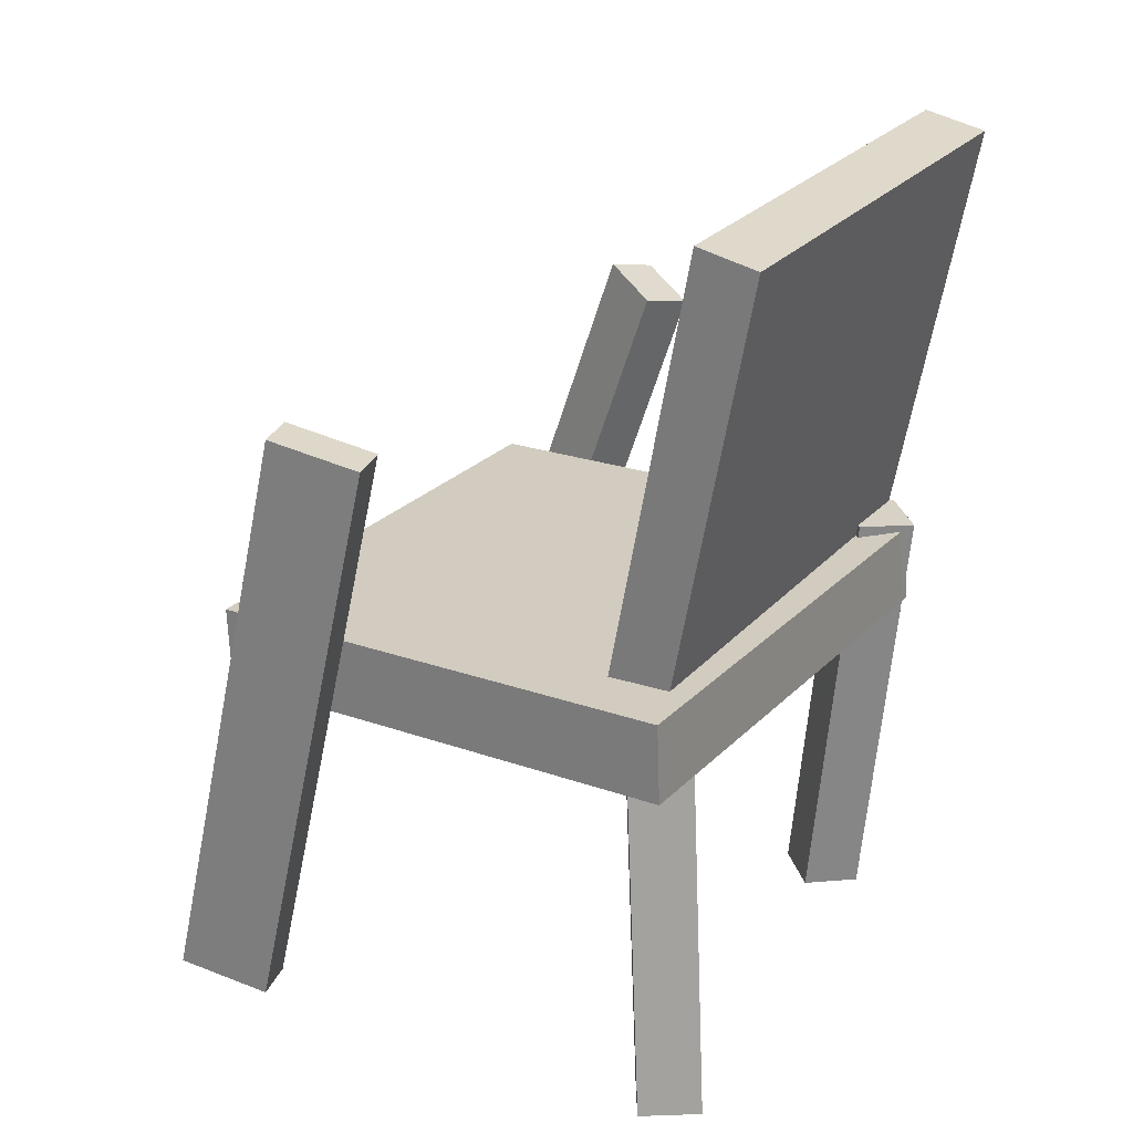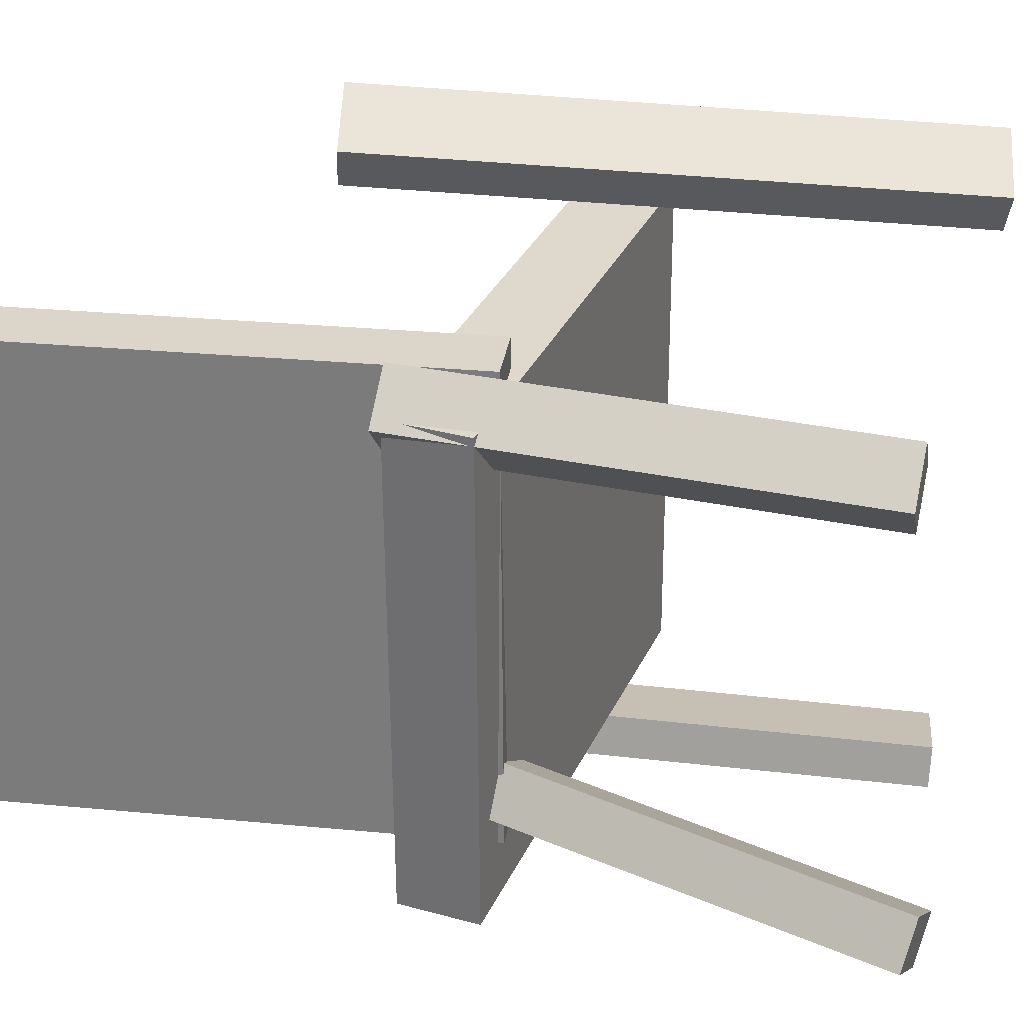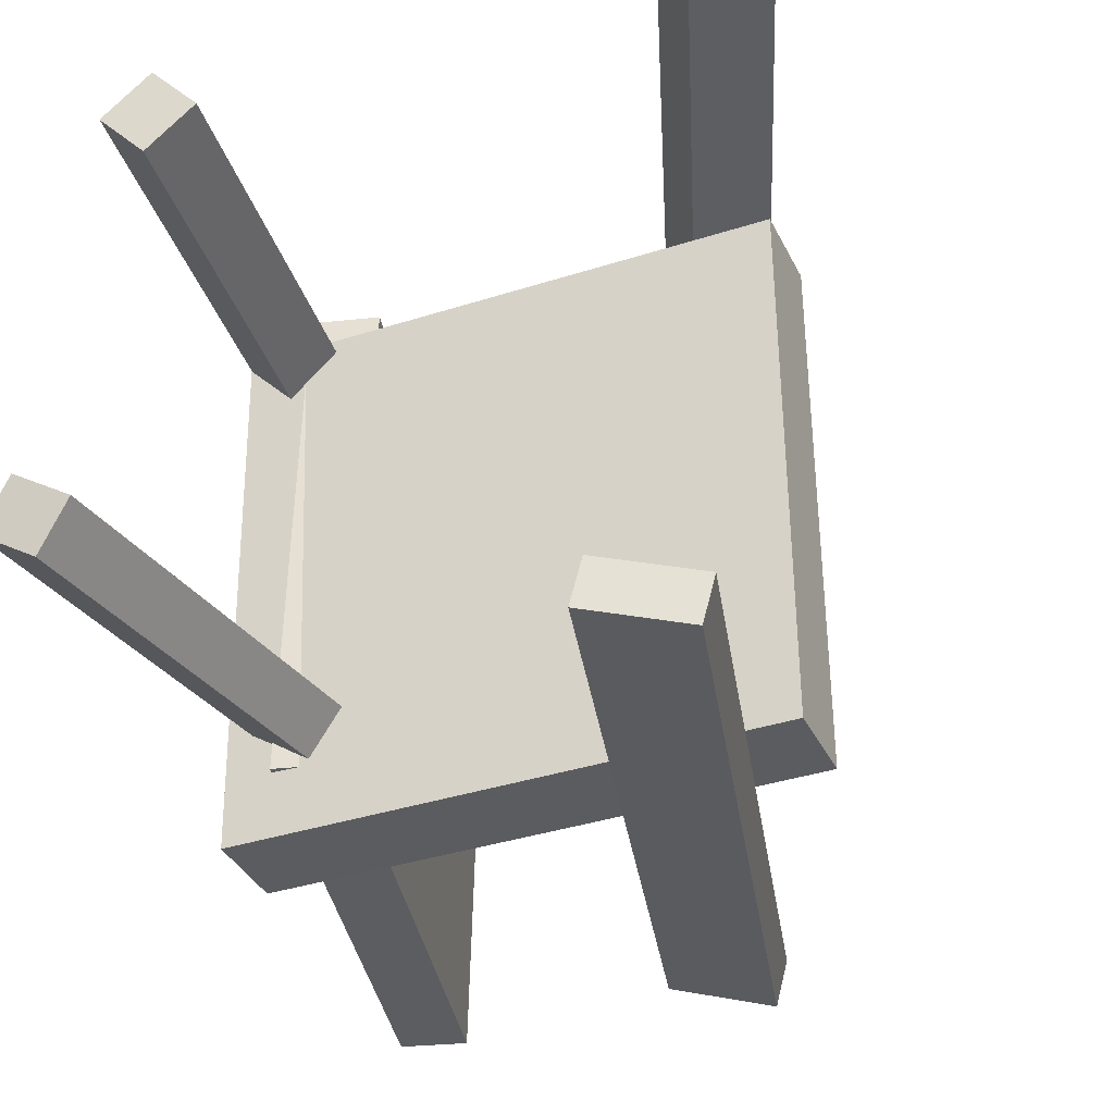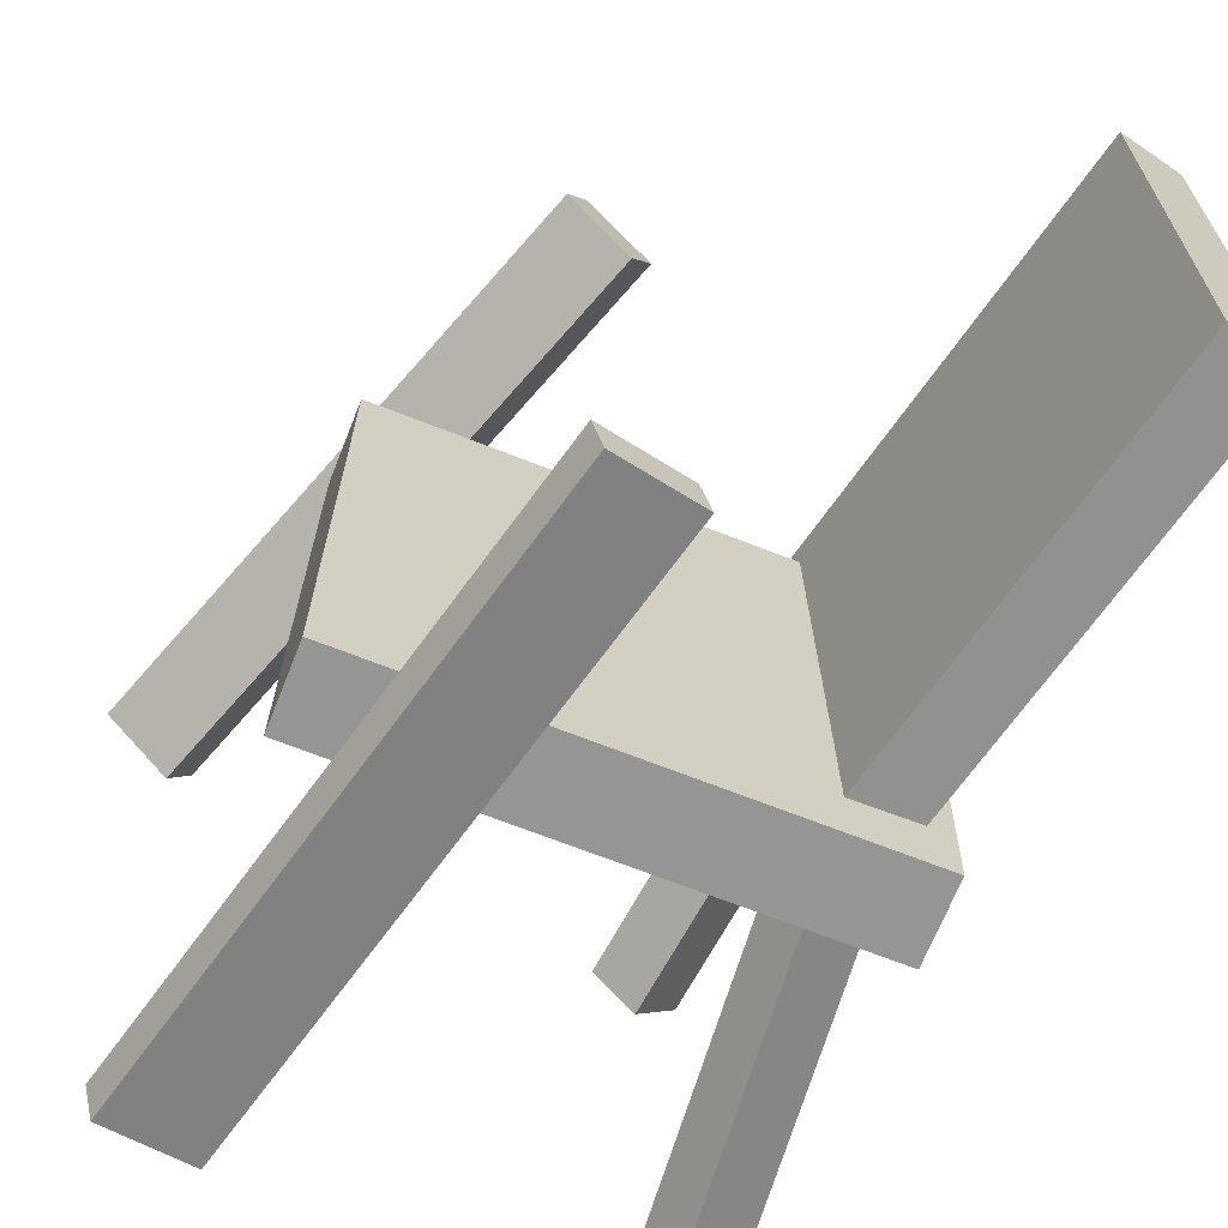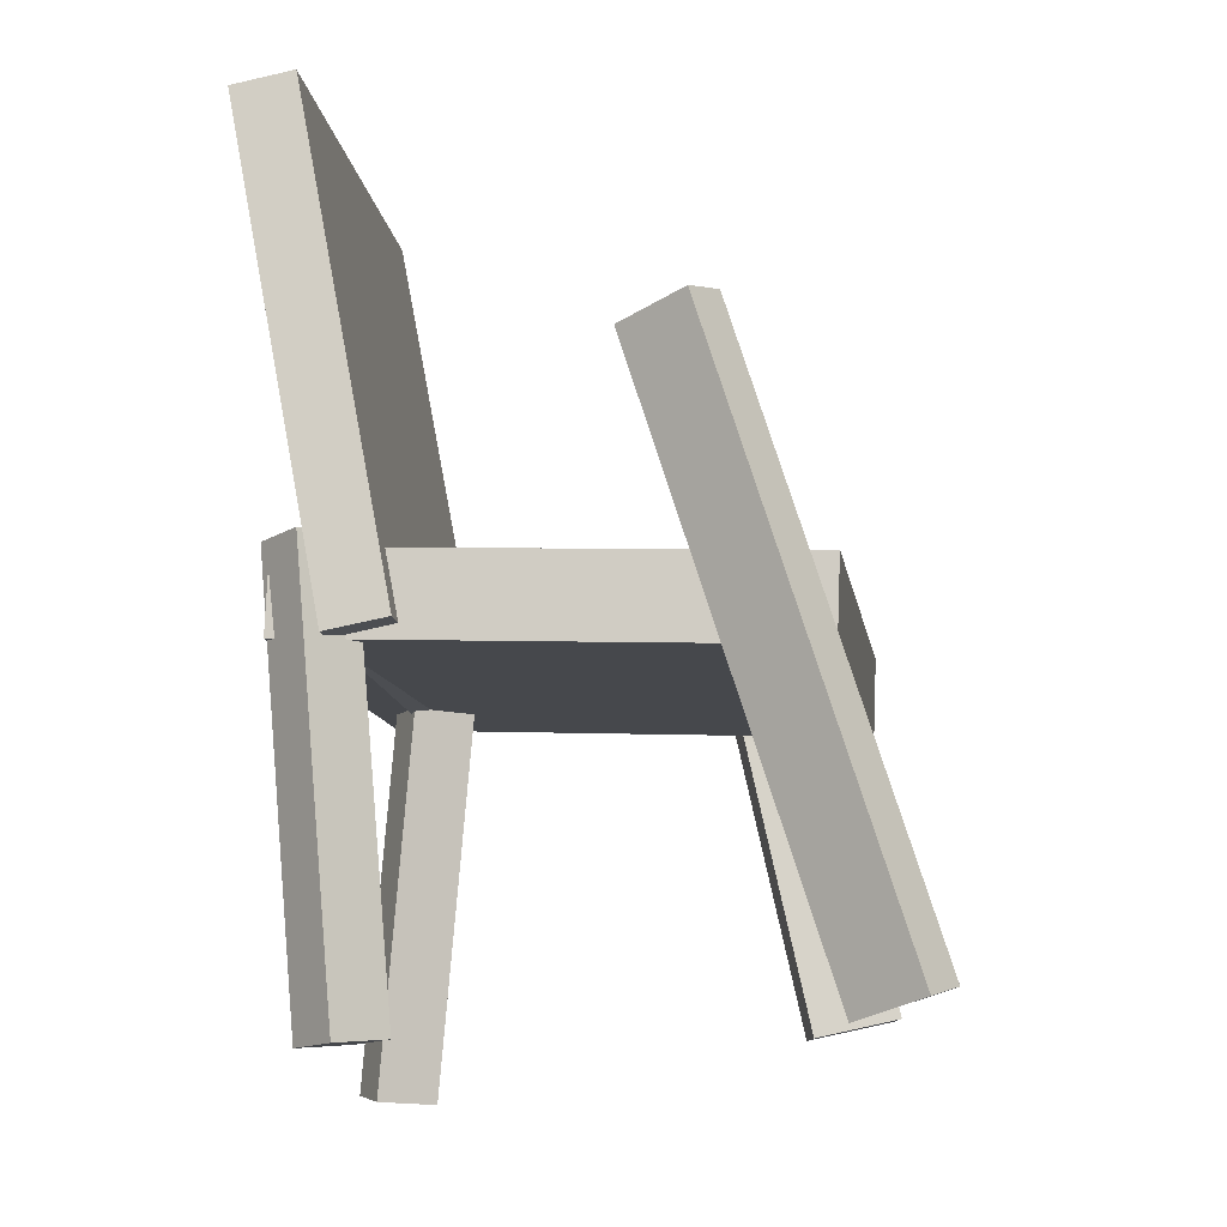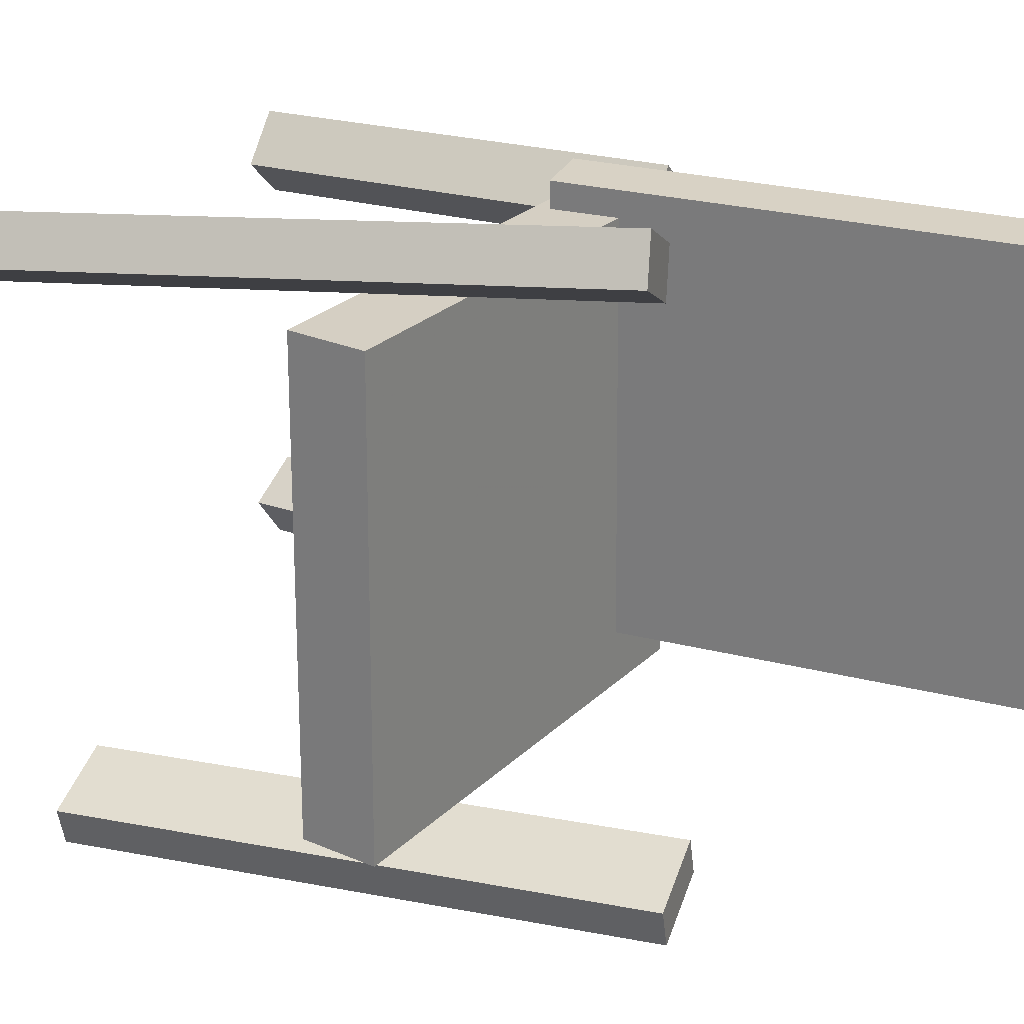
<metadata>
{"format":"obj","ext":"obj","renderer":"f3d","projection":"perspective","resolution":1024,"background":"white","views":[{"elev":25.5,"azim":-147.6,"up":"+Y"},{"elev":31.5,"azim":-70.8,"up":"+Z"},{"elev":-35.0,"azim":20.5,"up":"+Z"},{"elev":-67.2,"azim":156.2,"up":"+Z"},{"elev":-11.6,"azim":8.3,"up":"+Y"},{"elev":26.3,"azim":121.7,"up":"+Z"}]}
</metadata>
<code>
v 0.211 -0.05775 -0.198
v 0.2073 -0.05719 0.1791
v -0.1613 -0.04277 -0.2017
v -0.1651 -0.04222 0.1754
v 0.2134 0.003163 -0.1981
v 0.2097 0.00372 0.179
v -0.1589 0.01814 -0.2017
v -0.1626 0.01869 0.1753
f 1.0 7.0 5.0
f 1.0 3.0 7.0
f 1.0 4.0 3.0
f 1.0 2.0 4.0
f 3.0 8.0 7.0
f 3.0 4.0 8.0
f 5.0 7.0 8.0
f 5.0 8.0 6.0
f 1.0 5.0 6.0
f 1.0 6.0 2.0
f 2.0 6.0 8.0
f 2.0 8.0 4.0
v 0.2283 -0.2864 0.1718
v 0.2117 -0.2938 0.2049
v 0.08994 0.1489 0.2003
v 0.07332 0.1414 0.2333
v 0.2785 -0.2723 0.2003
v 0.2619 -0.2797 0.2333
v 0.1401 0.163 0.2287
v 0.1235 0.1555 0.2618
f 9.0 15.0 13.0
f 9.0 11.0 15.0
f 9.0 12.0 11.0
f 9.0 10.0 12.0
f 11.0 16.0 15.0
f 11.0 12.0 16.0
f 13.0 15.0 16.0
f 13.0 16.0 14.0
f 9.0 13.0 14.0
f 9.0 14.0 10.0
f 10.0 14.0 16.0
f 10.0 16.0 12.0
v -0.1289 -0.04822 -0.1551
v -0.122 -0.04332 0.1984
v -0.2015 0.3289 -0.1589
v -0.1946 0.3338 0.1945
v -0.08208 -0.03922 -0.1561
v -0.07518 -0.03432 0.1973
v -0.1546 0.3379 -0.1599
v -0.1477 0.3428 0.1935
f 17.0 23.0 21.0
f 17.0 19.0 23.0
f 17.0 20.0 19.0
f 17.0 18.0 20.0
f 19.0 24.0 23.0
f 19.0 20.0 24.0
f 21.0 23.0 24.0
f 21.0 24.0 22.0
f 17.0 21.0 22.0
f 17.0 22.0 18.0
f 18.0 22.0 24.0
f 18.0 24.0 20.0
v -0.07958 -0.2995 0.1597
v -0.1104 -0.3029 0.1926
v -0.1117 -0.3014 0.1294
v -0.1425 -0.3048 0.1623
v -0.1072 0.02876 0.1681
v -0.138 0.02532 0.201
v -0.1393 0.02683 0.1378
v -0.1701 0.0234 0.1707
f 25.0 31.0 29.0
f 25.0 27.0 31.0
f 25.0 28.0 27.0
f 25.0 26.0 28.0
f 27.0 32.0 31.0
f 27.0 28.0 32.0
f 29.0 31.0 32.0
f 29.0 32.0 30.0
f 25.0 29.0 30.0
f 25.0 30.0 26.0
f 26.0 30.0 32.0
f 26.0 32.0 28.0
v -0.1748 -0.3265 -0.1531
v -0.1542 -0.3319 -0.121
v -0.1419 -0.01592 -0.1225
v -0.1213 -0.02127 -0.09043
v -0.1348 -0.3282 -0.179
v -0.1143 -0.3336 -0.1469
v -0.1019 -0.01761 -0.1484
v -0.08133 -0.02296 -0.1163
f 33.0 39.0 37.0
f 33.0 35.0 39.0
f 33.0 36.0 35.0
f 33.0 34.0 36.0
f 35.0 40.0 39.0
f 35.0 36.0 40.0
f 37.0 39.0 40.0
f 37.0 40.0 38.0
f 33.0 37.0 38.0
f 33.0 38.0 34.0
f 34.0 38.0 40.0
f 34.0 40.0 36.0
v 0.06231 0.1645 -0.2052
v 0.1283 0.1795 -0.2222
v 0.05447 0.1639 -0.2361
v 0.1204 0.1789 -0.2531
v 0.1602 -0.2832 -0.2205
v 0.2262 -0.2682 -0.2375
v 0.1524 -0.2838 -0.2515
v 0.2183 -0.2688 -0.2685
f 41.0 47.0 45.0
f 41.0 43.0 47.0
f 41.0 44.0 43.0
f 41.0 42.0 44.0
f 43.0 48.0 47.0
f 43.0 44.0 48.0
f 45.0 47.0 48.0
f 45.0 48.0 46.0
f 41.0 45.0 46.0
f 41.0 46.0 42.0
f 42.0 46.0 48.0
f 42.0 48.0 44.0

</code>
